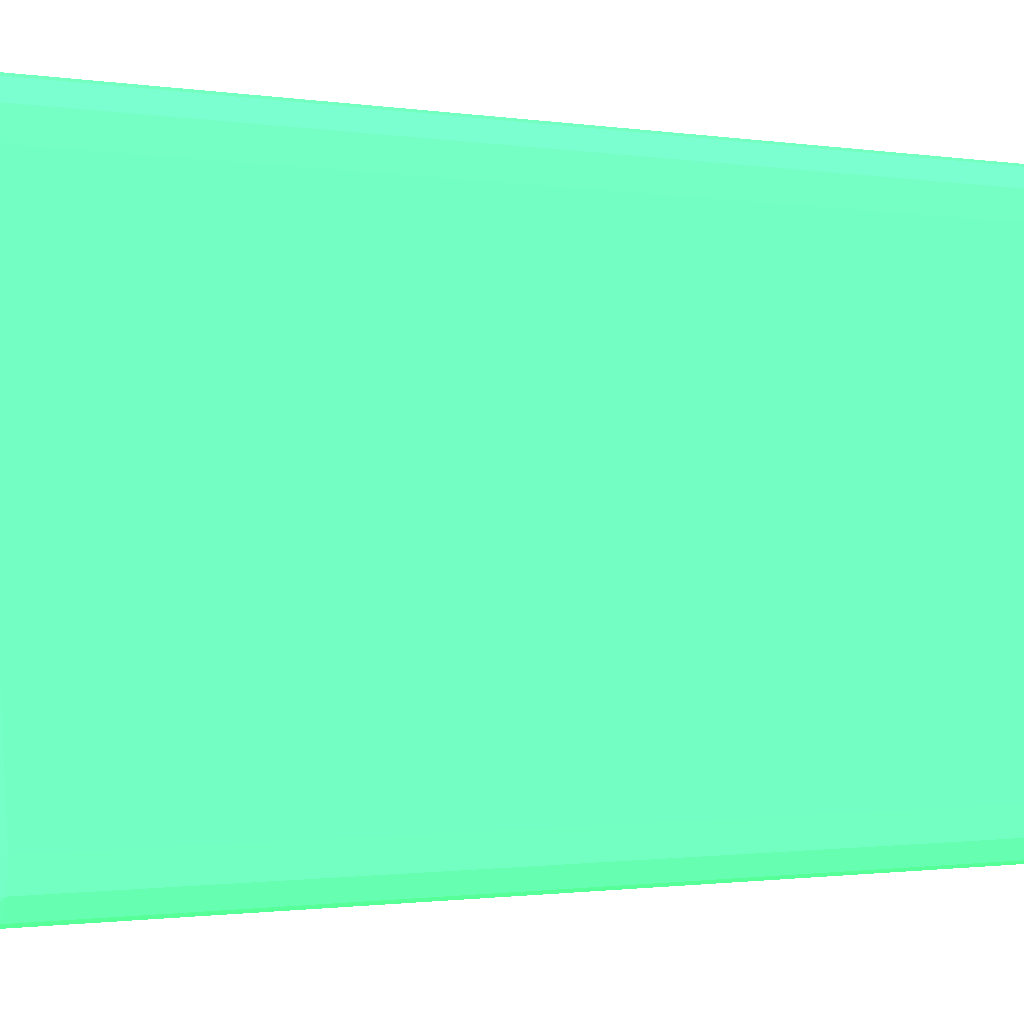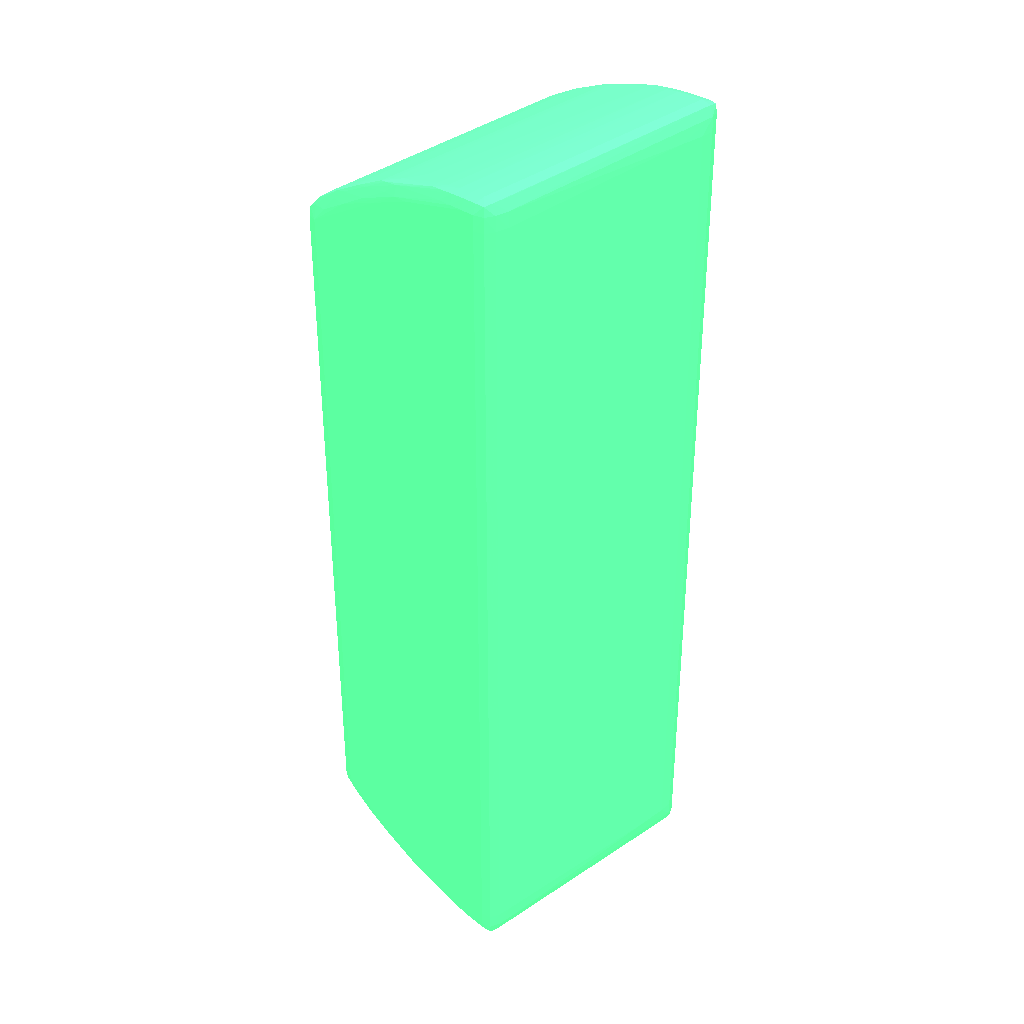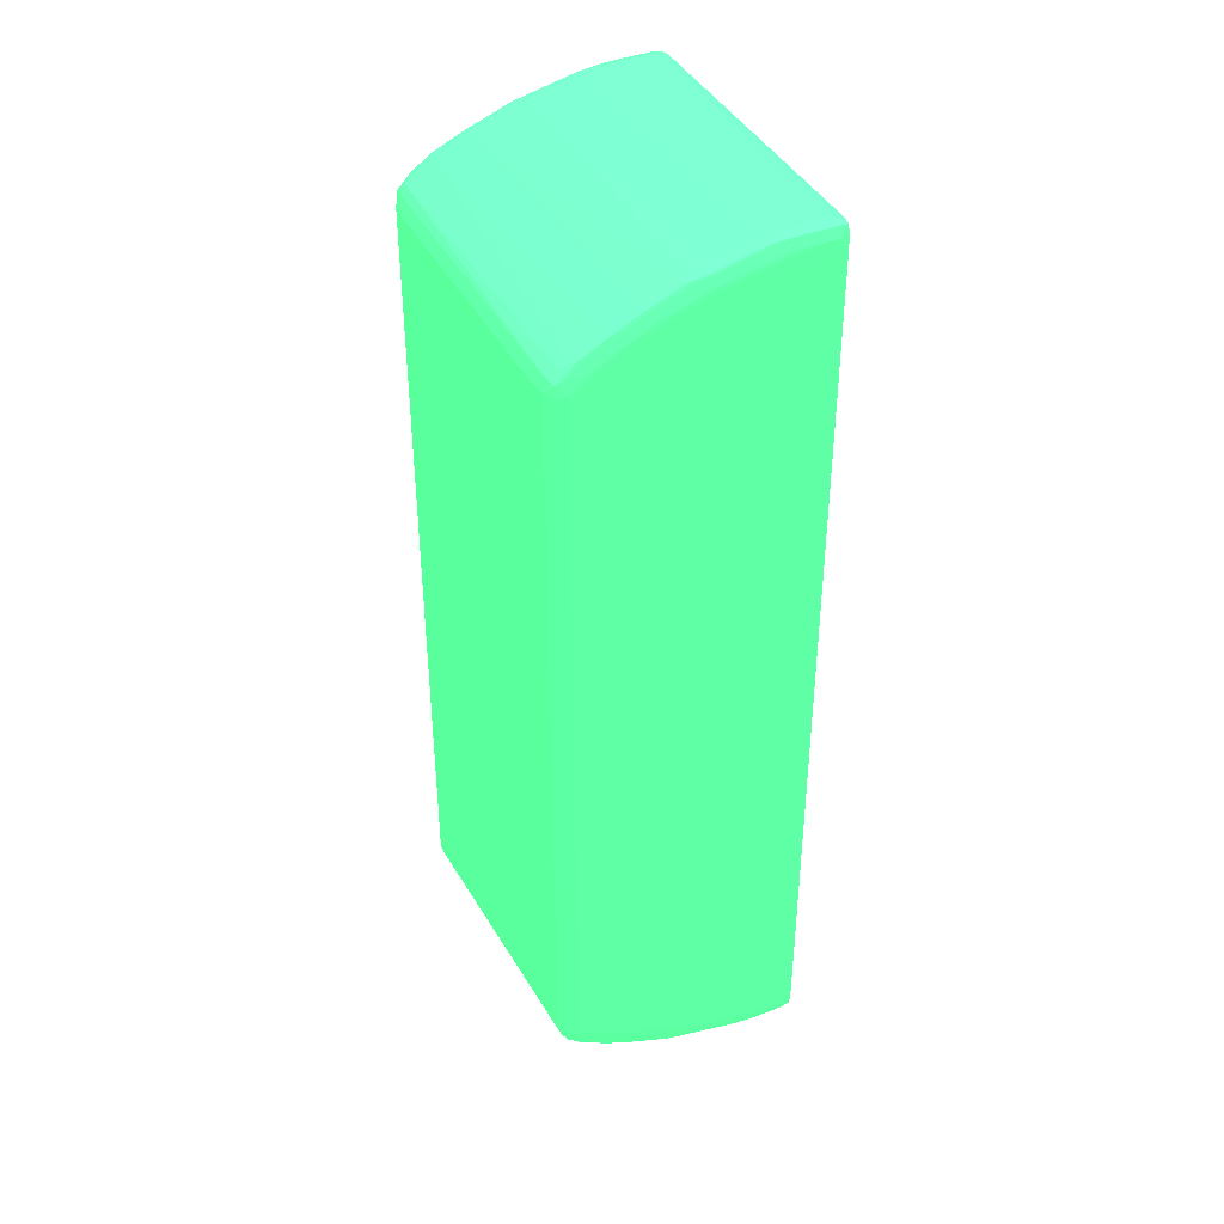
<metadata>
{"format":"obj","ext":"obj","renderer":"f3d","projection":"perspective","resolution":1024,"background":"white","views":[{"elev":-0.8,"azim":48.8,"up":"+Z"},{"elev":33.0,"azim":-134.0,"up":"+Y"},{"elev":38.7,"azim":153.6,"up":"+Y"}]}
</metadata>
<code>
v 3.547 68.73 138.4 0.2627 0.7725 0.4549
v 5.878 68.73 138.4 0.2627 0.7725 0.4549
v 3.547 70.4 138 0.2627 0.7725 0.4549
v 1.217 68.73 138.4 0.2627 0.7725 0.4549
v 17.53 66.4 138.4 0.2627 0.7725 0.4549
v 8.208 68.73 138.3 0.2627 0.7725 0.4549
v 5.878 70.38 138 0.2627 0.7725 0.4549
v 1.217 70.4 138 0.2627 0.7725 0.4549
v 3.547 70.84 136.4 0.2627 0.7725 0.4549
v -0.2923 70.23 137.8 0.2627 0.7725 0.4549
v -0.4643 68.73 138 0.2627 0.7725 0.4549
v 1.217 -68.73 138.4 0.2627 0.7725 0.4549
v 19.85 66.4 138.3 0.2627 0.7725 0.4549
v 29.17 61.74 138.4 0.2627 0.7725 0.4549
v 24.51 64.07 138.4 0.2627 0.7725 0.4549
v 17.53 68.17 138 0.2627 0.7725 0.4549
v 8.208 70.29 137.9 0.2627 0.7725 0.4549
v 5.878 70.8 136.4 0.2627 0.7725 0.4549
v 1.217 70.84 136.4 0.2627 0.7725 0.4549
v 3.547 68.47 92.12 0.2627 0.7725 0.4549
v -0.4683 70.37 136.4 0.2627 0.7725 0.4549
v -1.059 68.73 136.4 0.2627 0.7725 0.4549
v -1.129 66.4 136.4 0.2627 0.7725 0.4549
v -0.4643 -68.73 138 0.2627 0.7725 0.4549
v -0.2923 -70.23 137.8 0.2627 0.7725 0.4549
v 1.217 -70.4 138 0.2627 0.7725 0.4549
v 3.547 -68.73 138.4 0.2627 0.7725 0.4549
v 19.85 67.96 137.9 0.2627 0.7725 0.4549
v 31.5 61.74 138.3 0.2627 0.7725 0.4549
v 26.84 64.07 138.2 0.2627 0.7725 0.4549
v 33.83 59.41 138.4 0.2627 0.7725 0.4549
v 36.16 57.08 138.4 0.2627 0.7725 0.4549
v 10.54 70.11 137.8 0.2627 0.7725 0.4549
v 8.208 70.58 136.4 0.2627 0.7725 0.4549
v 5.878 68.36 92.12 0.2627 0.7725 0.4549
v 1.217 68.47 92.12 0.2627 0.7725 0.4549
v -0.4761 68.01 92.12 0.2627 0.7725 0.4549
v 5.878 67.93 90.6 0.2627 0.7725 0.4549
v 3.547 67.97 90.57 0.2627 0.7725 0.4549
v -0.523 68.05 94.45 0.2627 0.7725 0.4549
v -1.192 66.4 94.45 0.2627 0.7725 0.4549
v -1.282 66.4 129.4 0.2627 0.7725 0.4549
v -1.282 66.4 134.1 0.2627 0.7725 0.4549
v -1.129 -66.4 136.4 0.2627 0.7725 0.4549
v -1.059 -68.73 136.4 0.2627 0.7725 0.4549
v -0.4683 -70.37 136.4 0.2627 0.7725 0.4549
v 1.217 -70.84 136.4 0.2627 0.7725 0.4549
v 3.547 -70.4 138 0.2627 0.7725 0.4549
v 5.878 -68.73 138.4 0.2627 0.7725 0.4549
v 17.53 -66.4 138.4 0.2627 0.7725 0.4549
v 12.13 69.97 137.6 0.2627 0.7725 0.4549
v 24.51 65.89 138 0.2627 0.7725 0.4549
v 26.84 65.5 137.8 0.2627 0.7725 0.4549
v 21.47 67.74 137.7 0.2627 0.7725 0.4549
v 36.37 59.61 138 0.2627 0.7725 0.4549
v 33.75 61.74 138 0.2627 0.7725 0.4549
v 31.5 63.34 137.9 0.2627 0.7725 0.4549
v 37.85 57.08 138 0.2627 0.7725 0.4549
v 37.67 58.97 137.8 0.2627 0.7725 0.4549
v 36.16 -57.08 138.4 0.2627 0.7725 0.4549
v 12.13 69.97 137 0.2627 0.7725 0.4549
v 10.42 67.75 92.12 0.2627 0.7725 0.4549
v 8.208 68.11 92.12 0.2627 0.7725 0.4549
v 9.999 67.68 90.83 0.2627 0.7725 0.4549
v 8.208 67.8 90.69 0.2627 0.7725 0.4549
v 1.217 67.97 90.57 0.2627 0.7725 0.4549
v -0.2688 67.83 90.69 0.2627 0.7725 0.4549
v -1.07 66.4 92.12 0.2627 0.7725 0.4549
v 17.53 65.7 90.57 0.2627 0.7725 0.4549
v 8.208 66.4 90.28 0.2627 0.7725 0.4549
v 5.878 66.4 90.18 0.2627 0.7725 0.4549
v 3.547 66.4 90.15 0.2627 0.7725 0.4549
v -1.282 64.07 94.45 0.2627 0.7725 0.4549
v -1.282 -66.4 134.1 0.2627 0.7725 0.4549
v -1.282 -66.4 129.4 0.2627 0.7725 0.4549
v -1.192 -66.4 94.45 0.2627 0.7725 0.4549
v -0.523 -68.05 94.45 0.2627 0.7725 0.4549
v -0.4761 -68.01 92.12 0.2627 0.7725 0.4549
v 3.547 -70.84 136.4 0.2627 0.7725 0.4549
v 1.217 -68.47 92.12 0.2627 0.7725 0.4549
v 5.878 -70.38 138 0.2627 0.7725 0.4549
v 8.208 -68.73 138.3 0.2627 0.7725 0.4549
v 19.85 -66.4 138.3 0.2627 0.7725 0.4549
v 24.51 -64.07 138.4 0.2627 0.7725 0.4549
v 29.17 -61.74 138.4 0.2627 0.7725 0.4549
v 19.85 68.23 136.4 0.2627 0.7725 0.4549
v 28.14 65.28 137.6 0.2627 0.7725 0.4549
v 32.92 63.06 137.7 0.2627 0.7725 0.4549
v 21.48 67.74 136.4 0.2627 0.7725 0.4549
v 35.73 60.97 137.8 0.2627 0.7725 0.4549
v 38.51 57.08 136.4 0.2627 0.7725 0.4549
v 37.85 -57.08 138 0.2627 0.7725 0.4549
v 37.92 59.25 136.4 0.2627 0.7725 0.4549
v 37.11 60.41 136.4 0.2627 0.7725 0.4549
v 33.83 -59.41 138.4 0.2627 0.7725 0.4549
v 36.37 -59.61 138 0.2627 0.7725 0.4549
v 37.67 -58.97 137.8 0.2627 0.7725 0.4549
v 17.53 68.75 136.4 0.2627 0.7725 0.4549
v 17.53 66.28 92.12 0.2627 0.7725 0.4549
v 15.2 66.9 94.45 0.2627 0.7725 0.4549
v 11.59 67.51 92.12 0.2627 0.7725 0.4549
v 21.07 65.25 90.93 0.2627 0.7725 0.4549
v 19.85 65.43 90.76 0.2627 0.7725 0.4549
v 1.217 66.4 90.15 0.2627 0.7725 0.4549
v -0.4487 66.4 90.55 0.2627 0.7725 0.4549
v -1.129 64.07 92.12 0.2627 0.7725 0.4549
v 24.51 63.35 90.61 0.2627 0.7725 0.4549
v 19.85 64.07 90.35 0.2627 0.7725 0.4549
v 17.53 64.07 90.16 0.2627 0.7725 0.4549
v 15.2 64.07 90.12 0.2627 0.7725 0.4549
v -1.282 -64.07 94.45 0.2627 0.7725 0.4549
v -1.07 -66.4 92.12 0.2627 0.7725 0.4549
v -0.2688 -67.83 90.69 0.2627 0.7725 0.4549
v 3.547 -68.47 92.12 0.2627 0.7725 0.4549
v 5.878 -70.8 136.4 0.2627 0.7725 0.4549
v 1.217 -67.97 90.57 0.2627 0.7725 0.4549
v 8.208 -70.29 137.9 0.2627 0.7725 0.4549
v 17.53 -68.17 138 0.2627 0.7725 0.4549
v 19.85 -67.96 137.9 0.2627 0.7725 0.4549
v 26.84 -64.07 138.2 0.2627 0.7725 0.4549
v 31.5 -61.74 138.3 0.2627 0.7725 0.4549
v 19.85 65.68 92.12 0.2627 0.7725 0.4549
v 28.14 65.28 137.2 0.2627 0.7725 0.4549
v 32.9 63.05 136.4 0.2627 0.7725 0.4549
v 38.66 54.75 134.1 0.2627 0.7725 0.4549
v 38.62 57.08 134.1 0.2627 0.7725 0.4549
v 38.51 -57.08 136.4 0.2627 0.7725 0.4549
v 37.99 56.71 94.45 0.2627 0.7725 0.4549
v 37.92 56.64 92.12 0.2627 0.7725 0.4549
v 36.69 57.81 92.12 0.2627 0.7725 0.4549
v 35.53 58.57 92.12 0.2627 0.7725 0.4549
v 33.75 -61.74 138 0.2627 0.7725 0.4549
v 35.73 -60.97 137.8 0.2627 0.7725 0.4549
v 37.92 -59.25 136.4 0.2627 0.7725 0.4549
v 37.11 -60.41 136.4 0.2627 0.7725 0.4549
v 26.48 63.21 92.12 0.2627 0.7725 0.4549
v 26.17 63.09 90.77 0.2627 0.7725 0.4549
v 1.217 64.07 90.12 0.2627 0.7725 0.4549
v -0.4643 64.07 90.53 0.2627 0.7725 0.4549
v -1.129 -64.07 92.12 0.2627 0.7725 0.4549
v 29.17 61.23 90.56 0.2627 0.7725 0.4549
v 24.51 61.74 90.19 0.2627 0.7725 0.4549
v 29.17 59.41 90.14 0.2627 0.7725 0.4549
v 22.18 61.74 90.12 0.2627 0.7725 0.4549
v -0.4487 -66.4 90.55 0.2627 0.7725 0.4549
v 1.217 -66.4 90.15 0.2627 0.7725 0.4549
v 3.547 -67.97 90.57 0.2627 0.7725 0.4549
v 5.878 -67.93 90.6 0.2627 0.7725 0.4549
v 5.878 -68.36 92.12 0.2627 0.7725 0.4549
v 8.208 -70.58 136.4 0.2627 0.7725 0.4549
v 10.54 -70.11 137.8 0.2627 0.7725 0.4549
v 12.13 -69.97 137.6 0.2627 0.7725 0.4549
v 21.47 -67.74 137.7 0.2627 0.7725 0.4549
v 26.84 -65.5 137.8 0.2627 0.7725 0.4549
v 24.51 -65.89 138 0.2627 0.7725 0.4549
v 31.5 -63.34 137.9 0.2627 0.7725 0.4549
v 31.28 61.06 92.12 0.2627 0.7725 0.4549
v 29.17 62.02 92.12 0.2627 0.7725 0.4549
v 27.64 62.7 92.12 0.2627 0.7725 0.4549
v 32.45 60.4 92.12 0.2627 0.7725 0.4549
v 38.66 54.75 94.45 0.2627 0.7725 0.4549
v 38.66 -54.75 134.1 0.2627 0.7725 0.4549
v 38.62 -57.08 134.1 0.2627 0.7725 0.4549
v 37.67 56.35 90.68 0.2627 0.7725 0.4549
v 38.51 54.75 92.12 0.2627 0.7725 0.4549
v 35.32 58.44 90.78 0.2627 0.7725 0.4549
v 32.92 -63.06 137.7 0.2627 0.7725 0.4549
v 37.99 -56.71 94.45 0.2627 0.7725 0.4549
v 32.9 -63.05 136.4 0.2627 0.7725 0.4549
v 35.53 -58.57 92.12 0.2627 0.7725 0.4549
v 36.69 -57.81 92.12 0.2627 0.7725 0.4549
v 37.92 -56.64 92.12 0.2627 0.7725 0.4549
v 30.93 60.87 90.7 0.2627 0.7725 0.4549
v 1.217 -64.07 90.12 0.2627 0.7725 0.4549
v -0.4643 -64.07 90.53 0.2627 0.7725 0.4549
v 31.62 59.54 90.47 0.2627 0.7725 0.4549
v 33.83 57.08 90.19 0.2627 0.7725 0.4549
v 36.16 54.75 90.12 0.2627 0.7725 0.4549
v 3.547 -66.4 90.15 0.2627 0.7725 0.4549
v 5.878 -66.4 90.18 0.2627 0.7725 0.4549
v 8.208 -66.4 90.28 0.2627 0.7725 0.4549
v 17.53 -65.7 90.57 0.2627 0.7725 0.4549
v 8.208 -67.8 90.69 0.2627 0.7725 0.4549
v 9.999 -67.68 90.83 0.2627 0.7725 0.4549
v 8.208 -68.11 92.12 0.2627 0.7725 0.4549
v 12.13 -69.97 137 0.2627 0.7725 0.4549
v 10.42 -67.75 92.12 0.2627 0.7725 0.4549
v 19.85 -68.23 136.4 0.2627 0.7725 0.4549
v 21.48 -67.74 136.4 0.2627 0.7725 0.4549
v 28.14 -65.28 137.6 0.2627 0.7725 0.4549
v 38.66 -54.75 94.45 0.2627 0.7725 0.4549
v 36.13 57.1 90.51 0.2627 0.7725 0.4549
v 37.85 54.75 90.53 0.2627 0.7725 0.4549
v 38.51 -54.75 92.12 0.2627 0.7725 0.4549
v 33.83 58.85 90.61 0.2627 0.7725 0.4549
v 28.14 -65.28 137.2 0.2627 0.7725 0.4549
v 31.28 -61.06 92.12 0.2627 0.7725 0.4549
v 32.45 -60.4 92.12 0.2627 0.7725 0.4549
v 35.32 -58.44 90.78 0.2627 0.7725 0.4549
v 37.67 -56.35 90.68 0.2627 0.7725 0.4549
v 15.2 -64.07 90.12 0.2627 0.7725 0.4549
v 36.16 -54.75 90.12 0.2627 0.7725 0.4549
v 17.53 -64.07 90.16 0.2627 0.7725 0.4549
v 19.85 -65.43 90.76 0.2627 0.7725 0.4549
v 19.85 -64.07 90.35 0.2627 0.7725 0.4549
v 24.51 -63.35 90.61 0.2627 0.7725 0.4549
v 21.07 -65.25 90.93 0.2627 0.7725 0.4549
v 17.53 -66.28 92.12 0.2627 0.7725 0.4549
v 11.59 -67.51 92.12 0.2627 0.7725 0.4549
v 17.53 -68.75 136.4 0.2627 0.7725 0.4549
v 15.2 -66.9 94.45 0.2627 0.7725 0.4549
v 19.85 -65.68 92.12 0.2627 0.7725 0.4549
v 37.85 -54.75 90.53 0.2627 0.7725 0.4549
v 26.48 -63.21 92.12 0.2627 0.7725 0.4549
v 27.64 -62.7 92.12 0.2627 0.7725 0.4549
v 29.17 -62.02 92.12 0.2627 0.7725 0.4549
v 30.93 -60.87 90.7 0.2627 0.7725 0.4549
v 26.17 -63.09 90.77 0.2627 0.7725 0.4549
v 33.83 -58.85 90.61 0.2627 0.7725 0.4549
v 36.13 -57.1 90.51 0.2627 0.7725 0.4549
v 22.18 -61.74 90.12 0.2627 0.7725 0.4549
v 33.83 -57.08 90.19 0.2627 0.7725 0.4549
v 29.17 -59.41 90.14 0.2627 0.7725 0.4549
v 24.51 -61.74 90.19 0.2627 0.7725 0.4549
v 29.17 -61.23 90.56 0.2627 0.7725 0.4549
v 31.62 -59.54 90.47 0.2627 0.7725 0.4549
f 1 2 3
f 1 3 8
f 1 8 4
f 1 4 12
f 1 12 27
f 1 27 50
f 1 50 85
f 1 85 60
f 1 60 32
f 1 32 14
f 1 14 5
f 1 5 2
f 2 6 7
f 2 7 3
f 2 5 6
f 3 7 9
f 3 9 19
f 3 19 8
f 4 8 10
f 4 10 11
f 4 11 24
f 4 24 12
f 5 13 6
f 5 14 15
f 5 15 13
f 6 16 17
f 6 17 7
f 6 13 16
f 7 17 18
f 7 18 9
f 8 19 10
f 9 18 20
f 9 20 36
f 9 36 19
f 10 19 21
f 10 21 22
f 10 22 11
f 11 22 23
f 11 23 44
f 11 44 24
f 12 24 25
f 12 25 26
f 12 26 48
f 12 48 27
f 13 28 16
f 13 15 29
f 13 29 30
f 13 30 28
f 14 31 29
f 14 29 15
f 14 32 31
f 16 28 17
f 17 33 18
f 17 28 33
f 18 33 34
f 18 34 35
f 18 35 20
f 19 36 37
f 19 37 21
f 20 35 38
f 20 38 39
f 20 39 66
f 20 66 36
f 21 37 40
f 21 40 41
f 21 41 22
f 22 41 42
f 22 42 43
f 22 43 23
f 23 43 74
f 23 74 44
f 24 44 45
f 24 45 25
f 25 46 47
f 25 47 26
f 25 45 46
f 26 47 79
f 26 79 48
f 27 48 49
f 27 49 50
f 28 51 33
f 28 30 52
f 28 52 53
f 28 53 54
f 28 54 51
f 29 31 55
f 29 55 56
f 29 56 57
f 29 57 30
f 30 57 52
f 31 32 55
f 32 58 59
f 32 59 55
f 32 60 92
f 32 92 58
f 33 51 34
f 34 51 61
f 34 61 62
f 34 62 63
f 34 63 35
f 35 63 64
f 35 64 65
f 35 65 38
f 36 66 67
f 36 67 37
f 37 67 68
f 37 68 41
f 37 41 40
f 38 65 69
f 38 69 70
f 38 70 71
f 38 71 39
f 39 71 72
f 39 72 104
f 39 104 66
f 41 68 73
f 41 73 42
f 42 73 111
f 42 111 75
f 42 75 74
f 42 74 43
f 44 74 45
f 45 74 75
f 45 75 76
f 45 76 46
f 46 76 77
f 46 77 78
f 46 78 47
f 47 78 80
f 47 80 114
f 47 114 79
f 48 81 49
f 48 79 81
f 49 81 82
f 49 82 50
f 50 82 83
f 50 83 84
f 50 84 85
f 51 54 86
f 51 86 61
f 52 57 53
f 53 87 54
f 53 57 88
f 53 88 87
f 54 87 89
f 54 89 86
f 55 90 56
f 55 59 90
f 56 90 88
f 56 88 57
f 58 91 59
f 58 92 127
f 58 127 91
f 59 91 93
f 59 93 94
f 59 94 90
f 60 85 95
f 60 95 96
f 60 96 97
f 60 97 92
f 61 86 98
f 61 98 99
f 61 99 100
f 61 100 101
f 61 101 62
f 62 101 64
f 62 64 63
f 64 101 99
f 64 99 102
f 64 102 103
f 64 103 69
f 64 69 65
f 66 104 67
f 67 104 105
f 67 105 68
f 68 105 106
f 68 106 73
f 69 103 107
f 69 107 108
f 69 108 109
f 69 109 70
f 70 109 71
f 71 109 110
f 71 110 72
f 72 110 138
f 72 138 104
f 73 106 140
f 73 140 111
f 75 111 76
f 76 112 78
f 76 78 77
f 76 111 112
f 78 113 80
f 78 112 113
f 79 114 115
f 79 115 81
f 80 113 116
f 80 116 147
f 80 147 114
f 81 115 117
f 81 117 82
f 82 117 118
f 82 118 83
f 83 118 119
f 83 119 120
f 83 120 121
f 83 121 84
f 84 121 85
f 85 121 95
f 86 89 102
f 86 102 122
f 86 122 99
f 86 99 98
f 87 88 123
f 87 123 89
f 88 124 123
f 88 90 94
f 88 94 124
f 89 123 102
f 91 125 126
f 91 126 93
f 91 127 162
f 91 162 125
f 92 97 127
f 93 126 128
f 93 128 94
f 94 128 129
f 94 129 130
f 94 130 131
f 94 131 124
f 95 121 96
f 96 121 132
f 96 132 133
f 96 133 97
f 97 134 127
f 97 133 135
f 97 135 134
f 99 101 100
f 99 122 102
f 102 123 136
f 102 136 137
f 102 137 103
f 103 137 107
f 104 138 105
f 105 138 139
f 105 139 106
f 106 139 175
f 106 175 140
f 107 137 141
f 107 141 142
f 107 142 108
f 108 142 109
f 109 142 143
f 109 143 144
f 109 144 110
f 110 144 178
f 110 178 202
f 110 202 221
f 110 221 201
f 110 201 174
f 110 174 138
f 111 140 112
f 112 145 113
f 112 140 145
f 113 145 146
f 113 146 116
f 114 147 148
f 114 148 149
f 114 149 115
f 115 150 151
f 115 151 117
f 115 149 150
f 116 146 179
f 116 179 147
f 117 151 119
f 117 119 118
f 119 151 152
f 119 152 153
f 119 153 154
f 119 154 155
f 119 155 120
f 120 156 121
f 120 155 156
f 121 156 132
f 123 124 157
f 123 157 158
f 123 158 159
f 123 159 136
f 124 160 157
f 124 131 160
f 125 161 126
f 125 162 191
f 125 191 161
f 126 161 128
f 127 134 163
f 127 163 162
f 128 161 129
f 129 164 130
f 129 161 165
f 129 165 164
f 130 164 166
f 130 166 131
f 131 166 160
f 132 156 167
f 132 167 133
f 133 167 135
f 134 168 163
f 134 135 168
f 135 167 169
f 135 169 170
f 135 170 171
f 135 171 172
f 135 172 168
f 136 159 137
f 137 159 158
f 137 158 157
f 137 157 173
f 137 173 141
f 138 174 175
f 138 175 139
f 140 175 145
f 141 173 176
f 141 176 143
f 141 143 142
f 143 176 177
f 143 177 178
f 143 178 144
f 145 175 174
f 145 174 146
f 146 174 201
f 146 201 179
f 147 179 180
f 147 180 148
f 148 180 181
f 148 181 182
f 148 182 183
f 148 183 149
f 149 183 184
f 149 184 185
f 149 185 150
f 150 186 152
f 150 152 151
f 150 185 187
f 150 187 186
f 152 186 188
f 152 188 153
f 153 188 189
f 153 189 190
f 153 190 154
f 154 190 167
f 154 167 156
f 154 156 155
f 157 160 166
f 157 166 173
f 161 191 194
f 161 194 165
f 162 163 191
f 163 168 191
f 164 192 166
f 164 165 193
f 164 193 178
f 164 178 192
f 165 194 213
f 165 213 193
f 166 195 173
f 166 192 195
f 167 190 196
f 167 196 169
f 168 172 191
f 169 196 197
f 169 197 198
f 169 198 170
f 170 199 171
f 170 198 199
f 171 199 200
f 171 200 172
f 172 200 194
f 172 194 191
f 173 195 176
f 176 195 192
f 176 192 177
f 177 192 178
f 178 193 213
f 178 213 202
f 179 201 180
f 180 201 203
f 180 203 181
f 181 203 182
f 182 204 184
f 182 184 183
f 182 203 205
f 182 205 206
f 182 206 204
f 184 204 207
f 184 207 208
f 184 208 209
f 184 209 187
f 184 187 185
f 186 210 188
f 186 187 209
f 186 209 211
f 186 211 208
f 186 208 210
f 188 210 208
f 188 208 212
f 188 212 207
f 188 207 189
f 189 207 196
f 189 196 190
f 194 200 213
f 196 207 214
f 196 214 215
f 196 215 216
f 196 216 197
f 197 217 199
f 197 199 198
f 197 216 218
f 197 218 217
f 199 217 219
f 199 219 220
f 199 220 200
f 200 202 213
f 200 220 202
f 201 221 203
f 202 220 222
f 202 222 223
f 202 223 221
f 203 221 223
f 203 223 224
f 203 224 205
f 204 206 218
f 204 218 207
f 205 224 206
f 206 224 225
f 206 225 218
f 207 218 214
f 207 212 208
f 208 211 209
f 214 218 215
f 215 218 216
f 217 218 225
f 217 225 226
f 217 226 219
f 219 226 220
f 220 226 222
f 222 226 223
f 223 226 225
f 223 225 224

</code>
